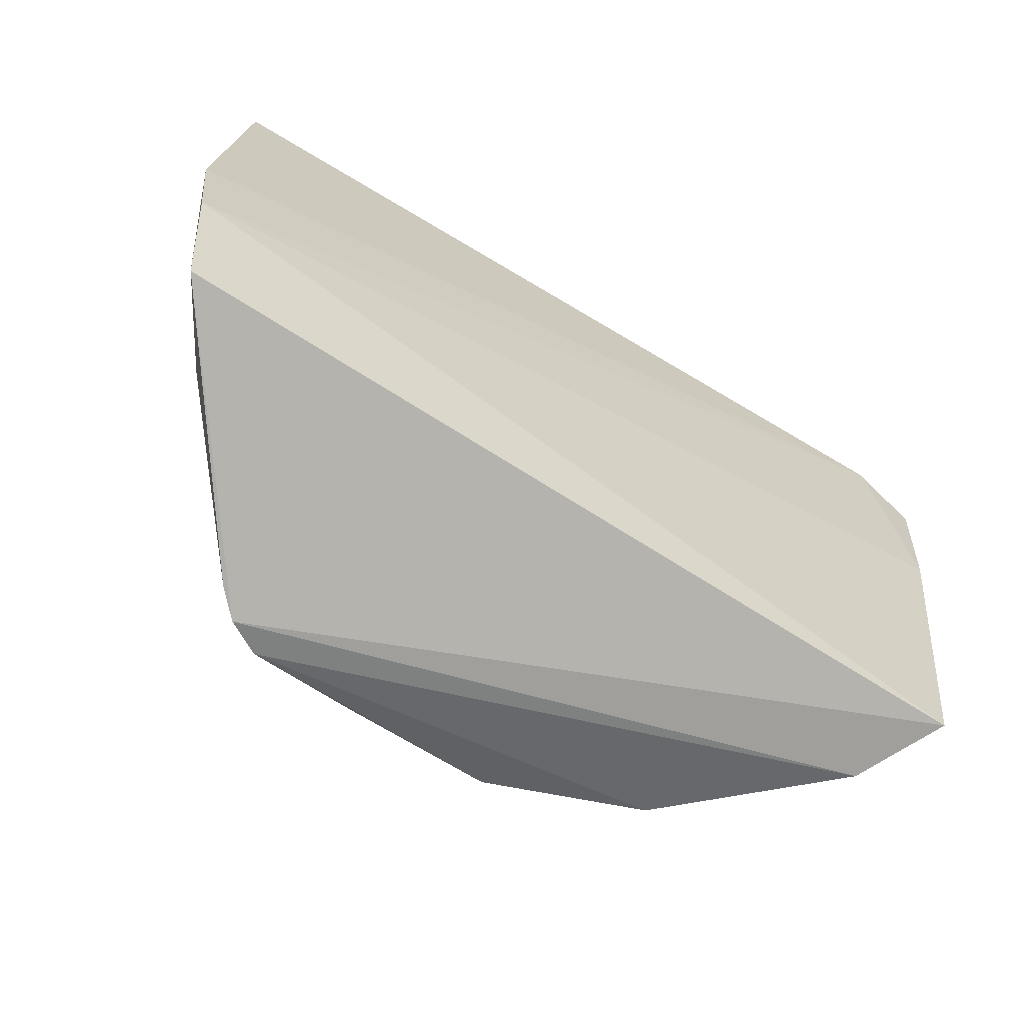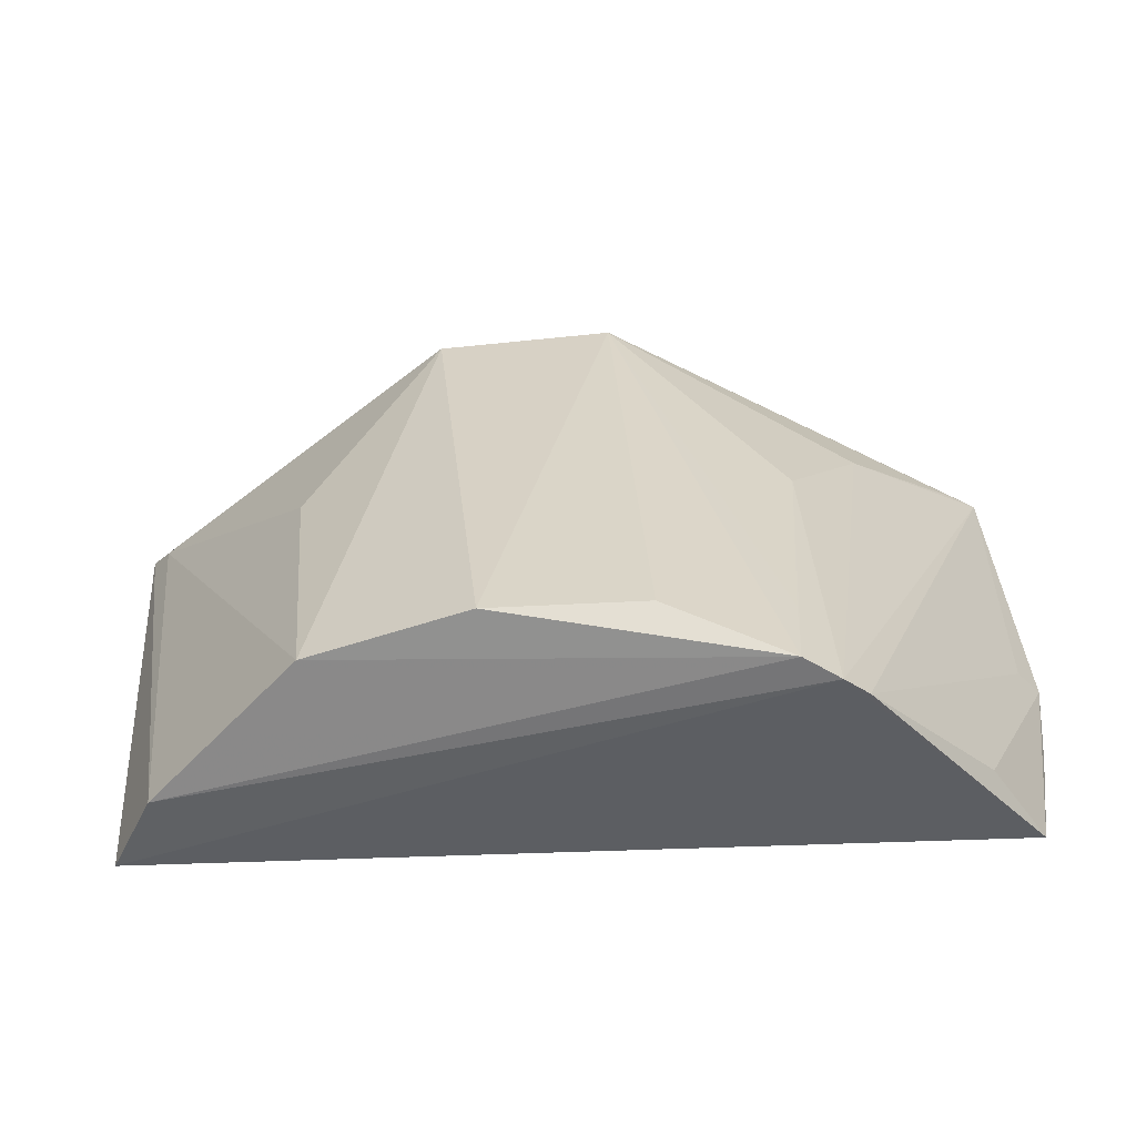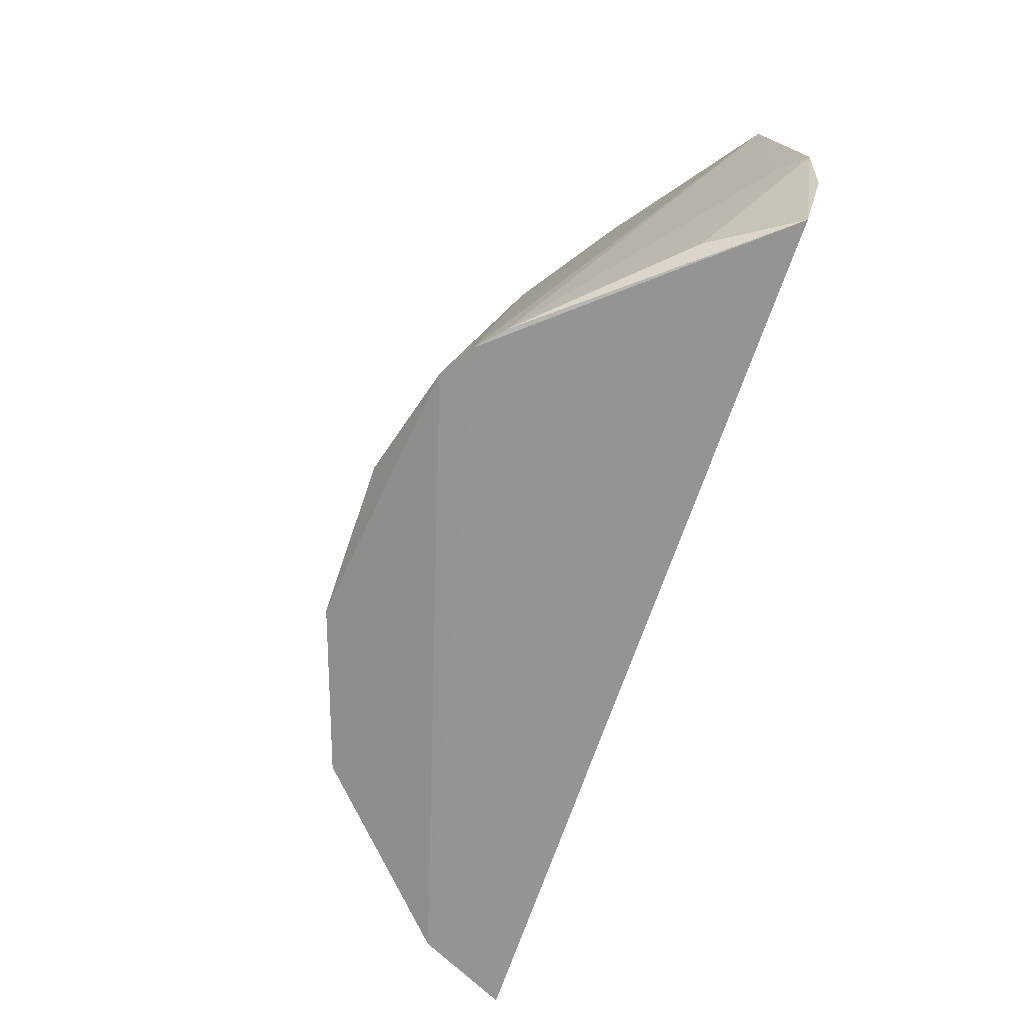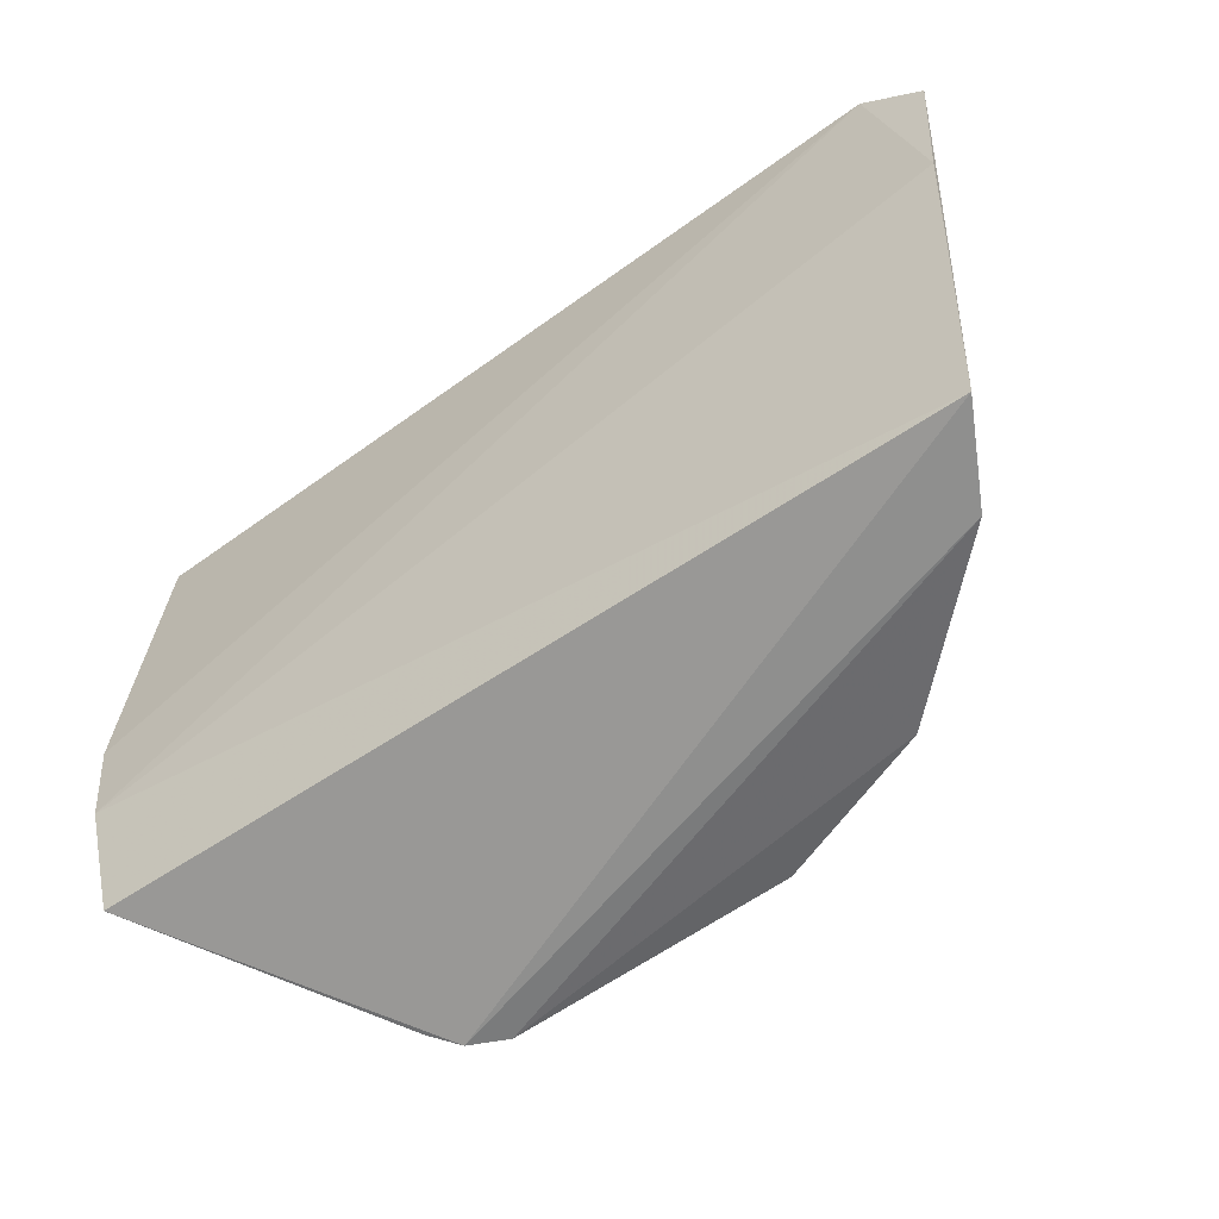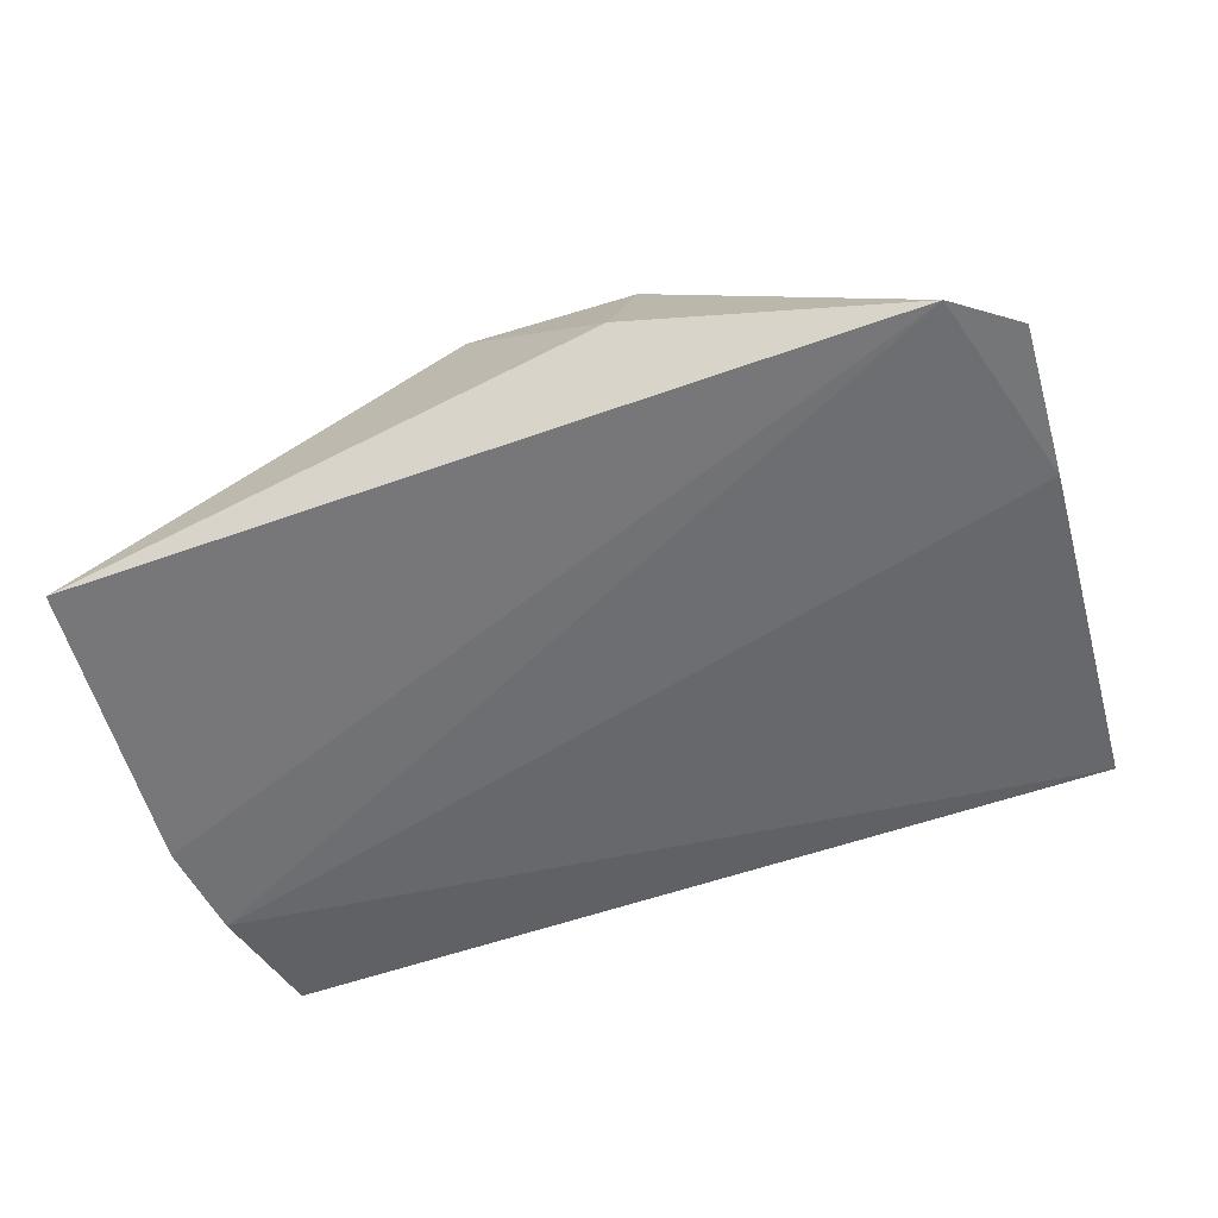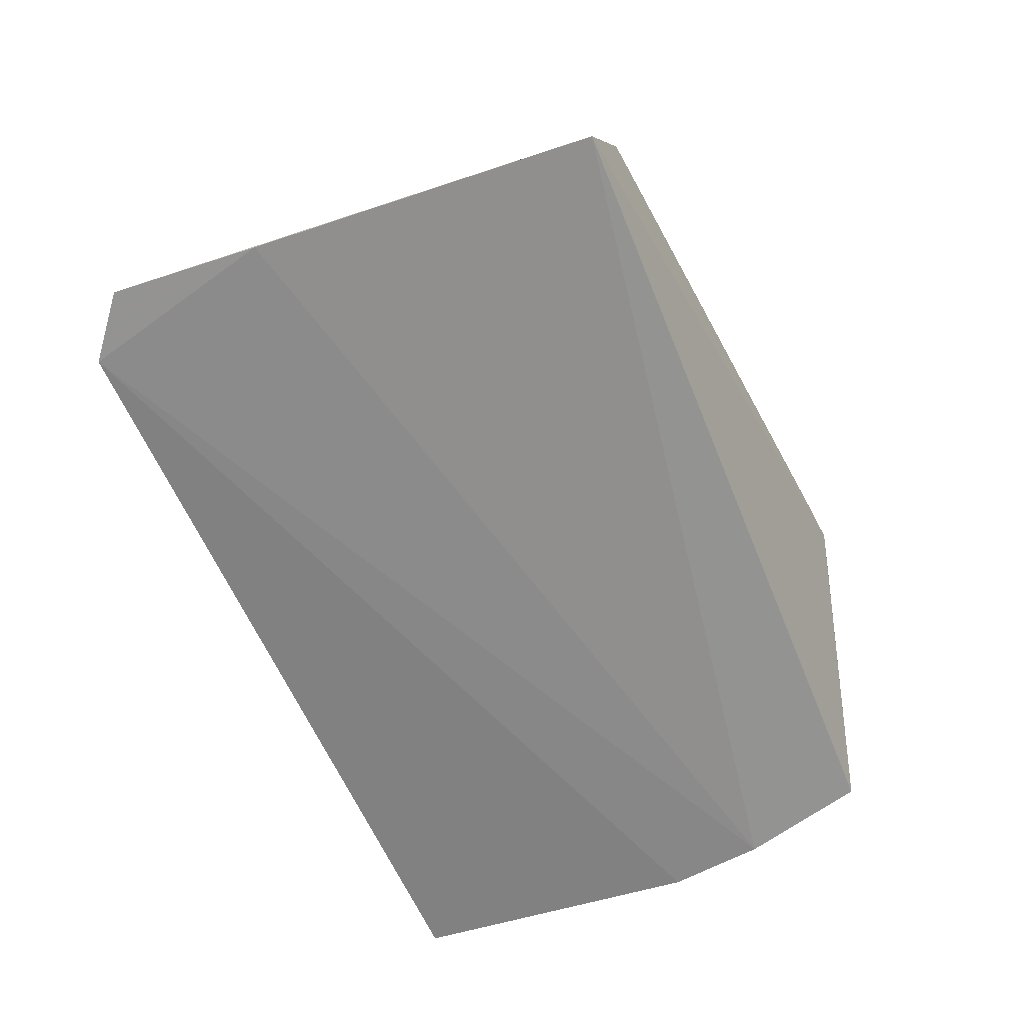
<metadata>
{"format":"obj","ext":"obj","renderer":"f3d","projection":"perspective","resolution":1024,"background":"white","views":[{"elev":-66.9,"azim":-32.8,"up":"+Z"},{"elev":-53.2,"azim":-177.4,"up":"+Z"},{"elev":-72.1,"azim":-109.3,"up":"+Z"},{"elev":-58.0,"azim":35.4,"up":"+Z"},{"elev":-56.1,"azim":20.1,"up":"+Y"},{"elev":-62.5,"azim":112.1,"up":"+Y"}]}
</metadata>
<code>
v 0.04198 0.1108 0.1348
v 0.04684 0.1112 0.131
v 0.02008 0.1311 0.1327
v -0.008849 0.1334 0.08506
v -0.0246 0.1133 0.09044
v 0.0281 0.1326 0.09013
v 0.0437 0.1135 0.09044
v -0.02531 0.1123 0.1334
v 0.03064 0.1277 0.1152
v 0.01541 0.1371 0.08936
v 0.04597 0.1114 0.1187
v 0.04003 0.1206 0.08938
v -0.02625 0.1115 0.1008
v 0.0192 0.119 0.137
v 0.00615 0.1319 0.1328
v 0.04512 0.1134 0.1294
v -0.006068 0.1351 0.0855
v -0.02716 0.1115 0.1089
v 0.003376 0.1372 0.0894
v -0.007733 0.1292 0.1142
v -0.01077 0.1315 0.08565
v -0.01378 0.1226 0.1259
v -0.006371 0.1337 0.09267
v -0.02532 0.1137 0.1086
v -0.02043 0.1198 0.09062
v -0.02325 0.1139 0.1328
f 1 2 3
f 7 5 4
f 9 6 3
f 10 3 6
f 11 7 2
f 11 2 1
f 12 2 7
f 12 7 4
f 13 11 1
f 13 5 7
f 13 7 11
f 14 8 1
f 14 1 3
f 15 3 10
f 15 14 3
f 15 8 14
f 16 9 3
f 16 3 2
f 16 6 9
f 16 12 6
f 16 2 12
f 17 10 6
f 17 12 4
f 17 6 12
f 18 13 1
f 18 1 8
f 18 5 13
f 19 17 15
f 19 15 10
f 19 10 17
f 20 17 4
f 21 8 4
f 21 4 5
f 22 20 4
f 22 4 8
f 22 15 20
f 23 20 15
f 23 15 17
f 23 17 20
f 24 18 8
f 24 8 21
f 25 21 5
f 25 5 18
f 25 24 21
f 25 18 24
f 26 22 8
f 26 8 15
f 26 15 22

</code>
